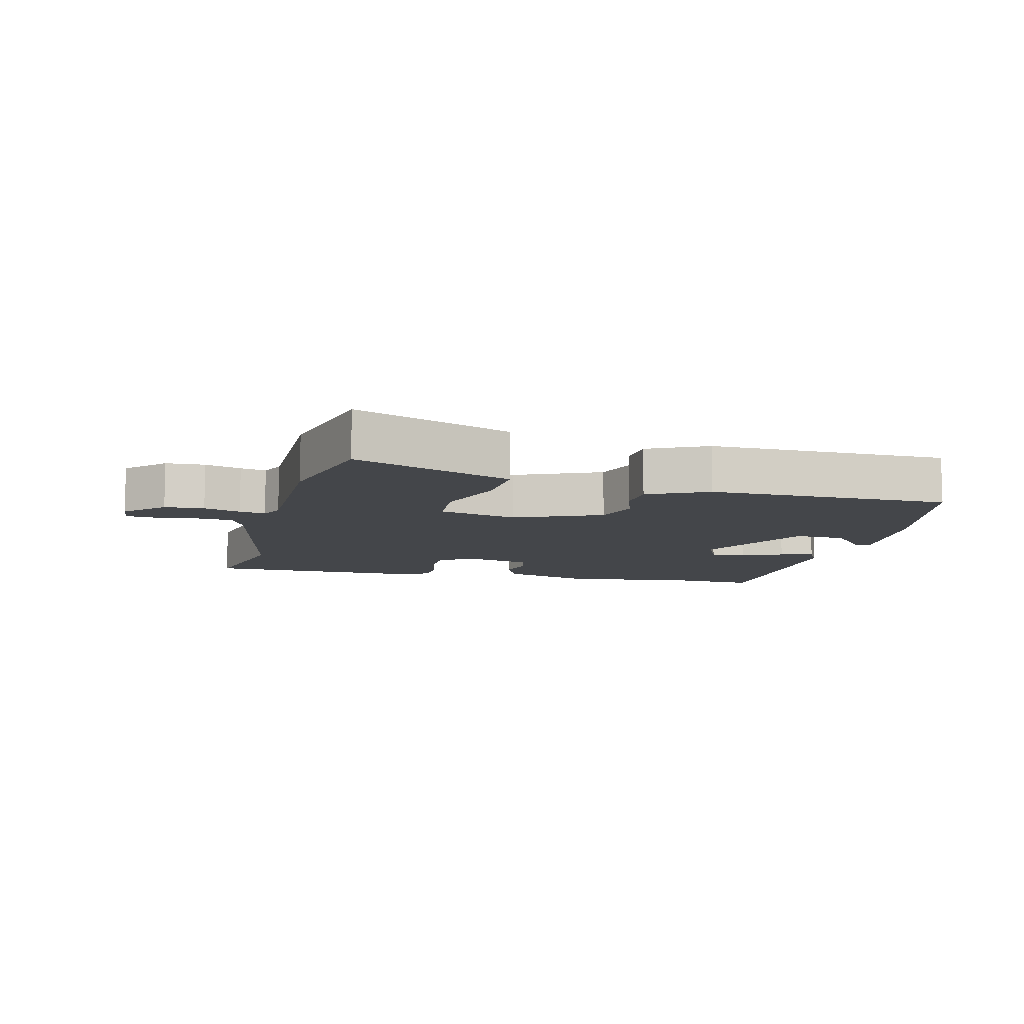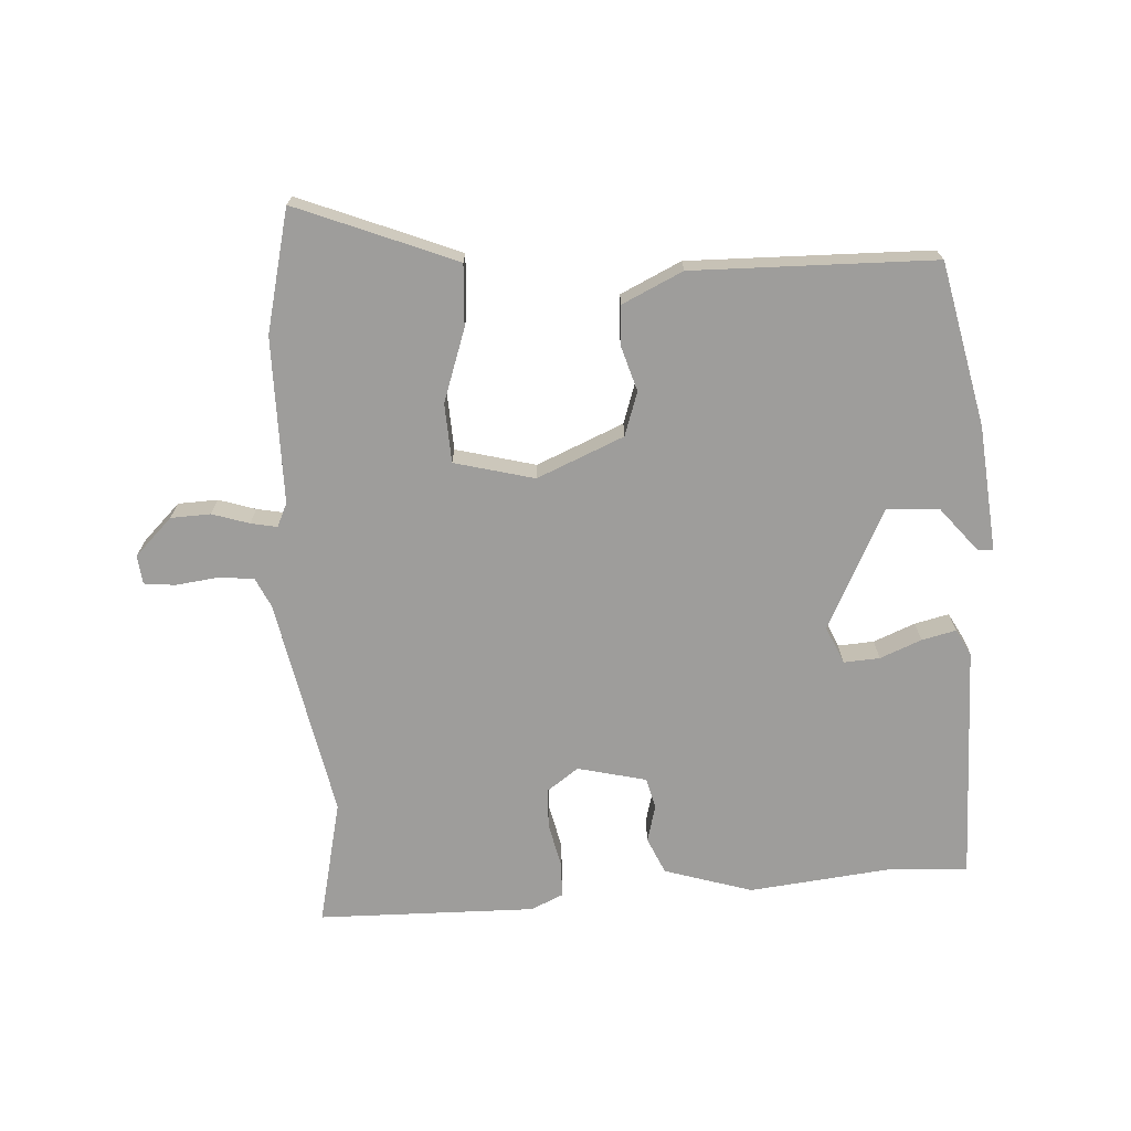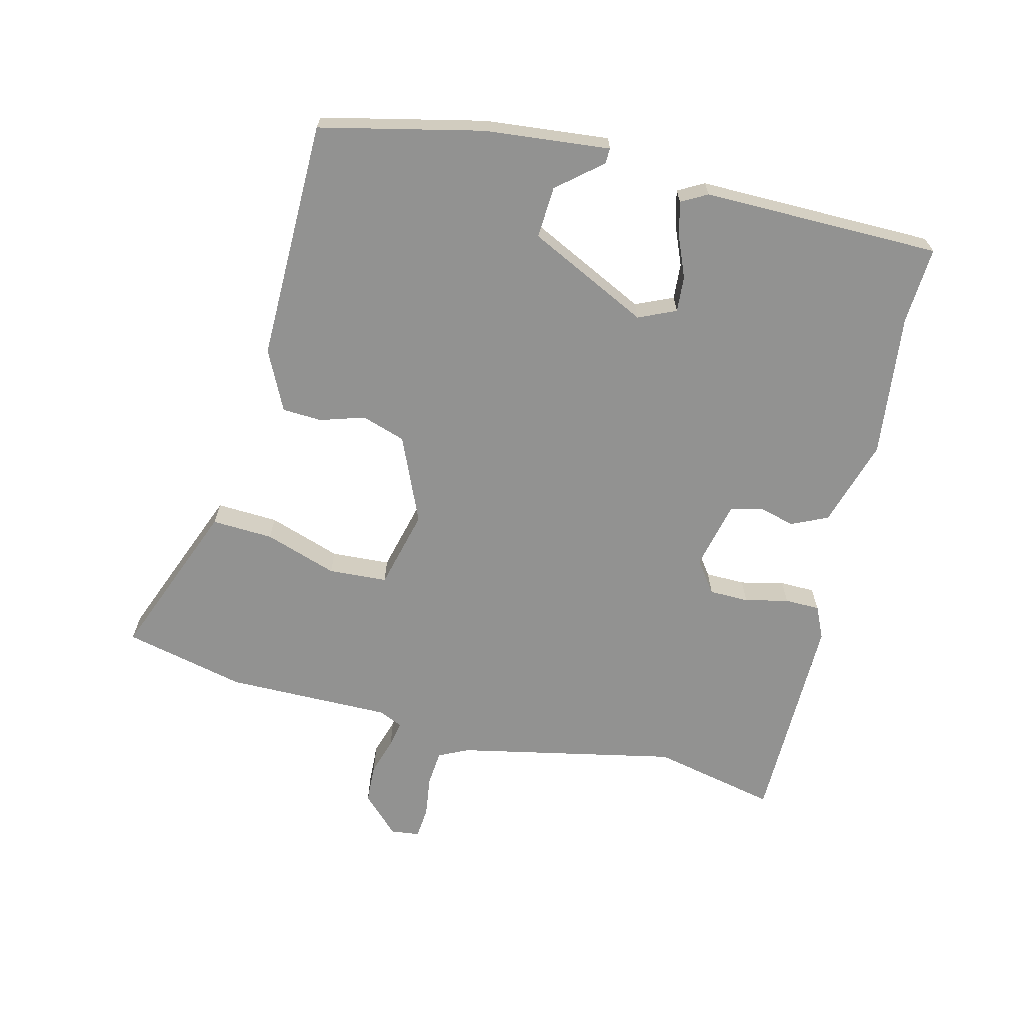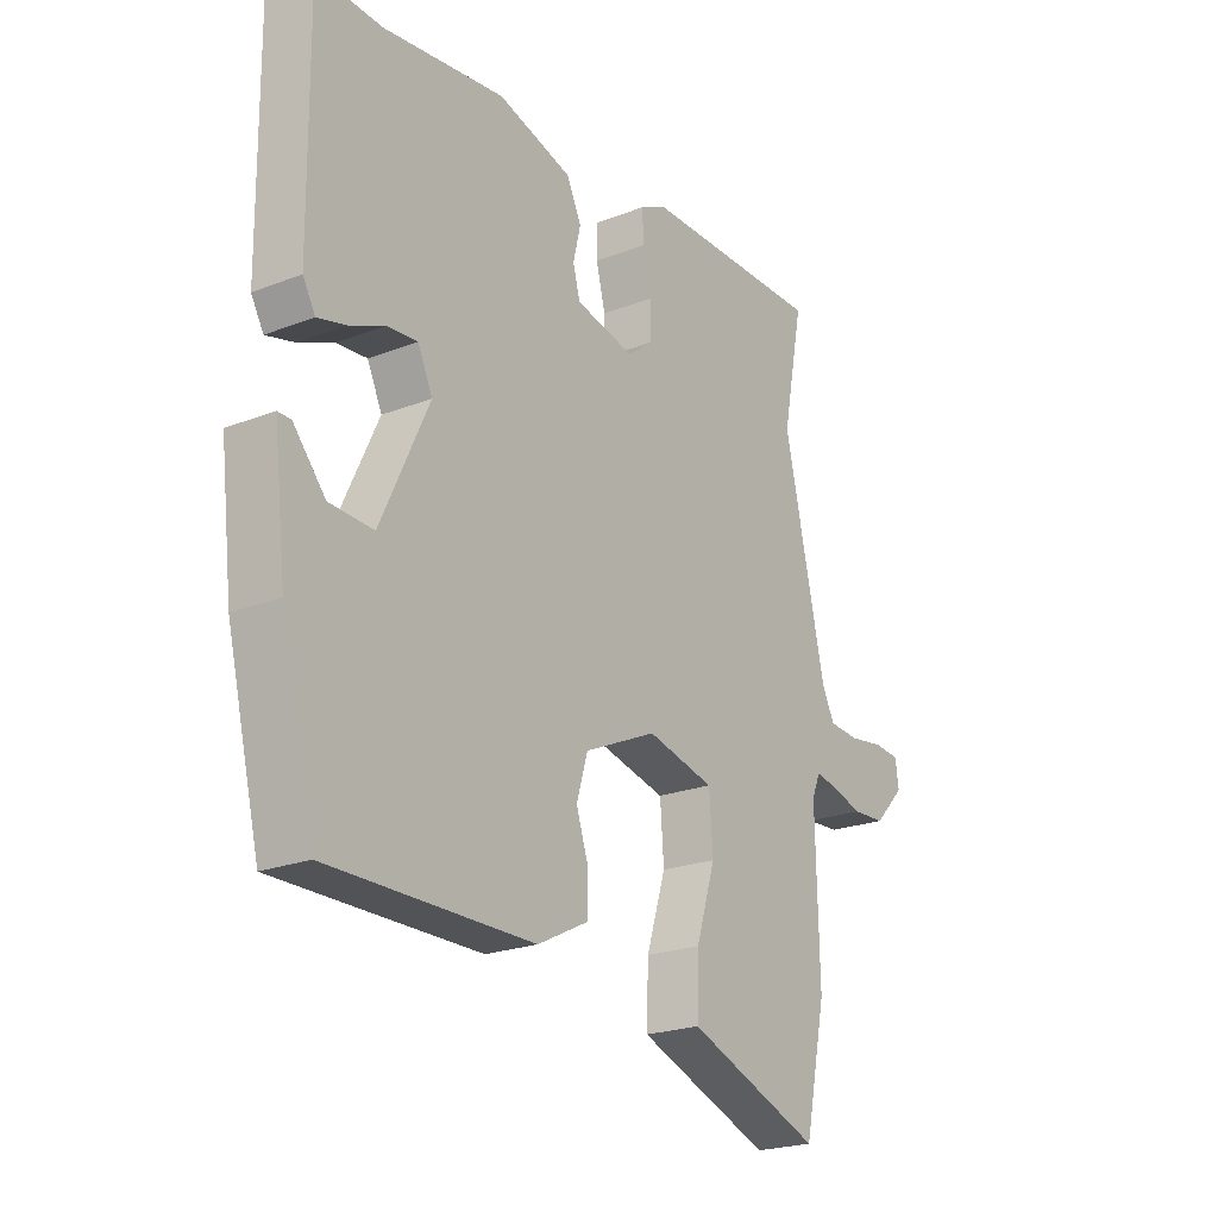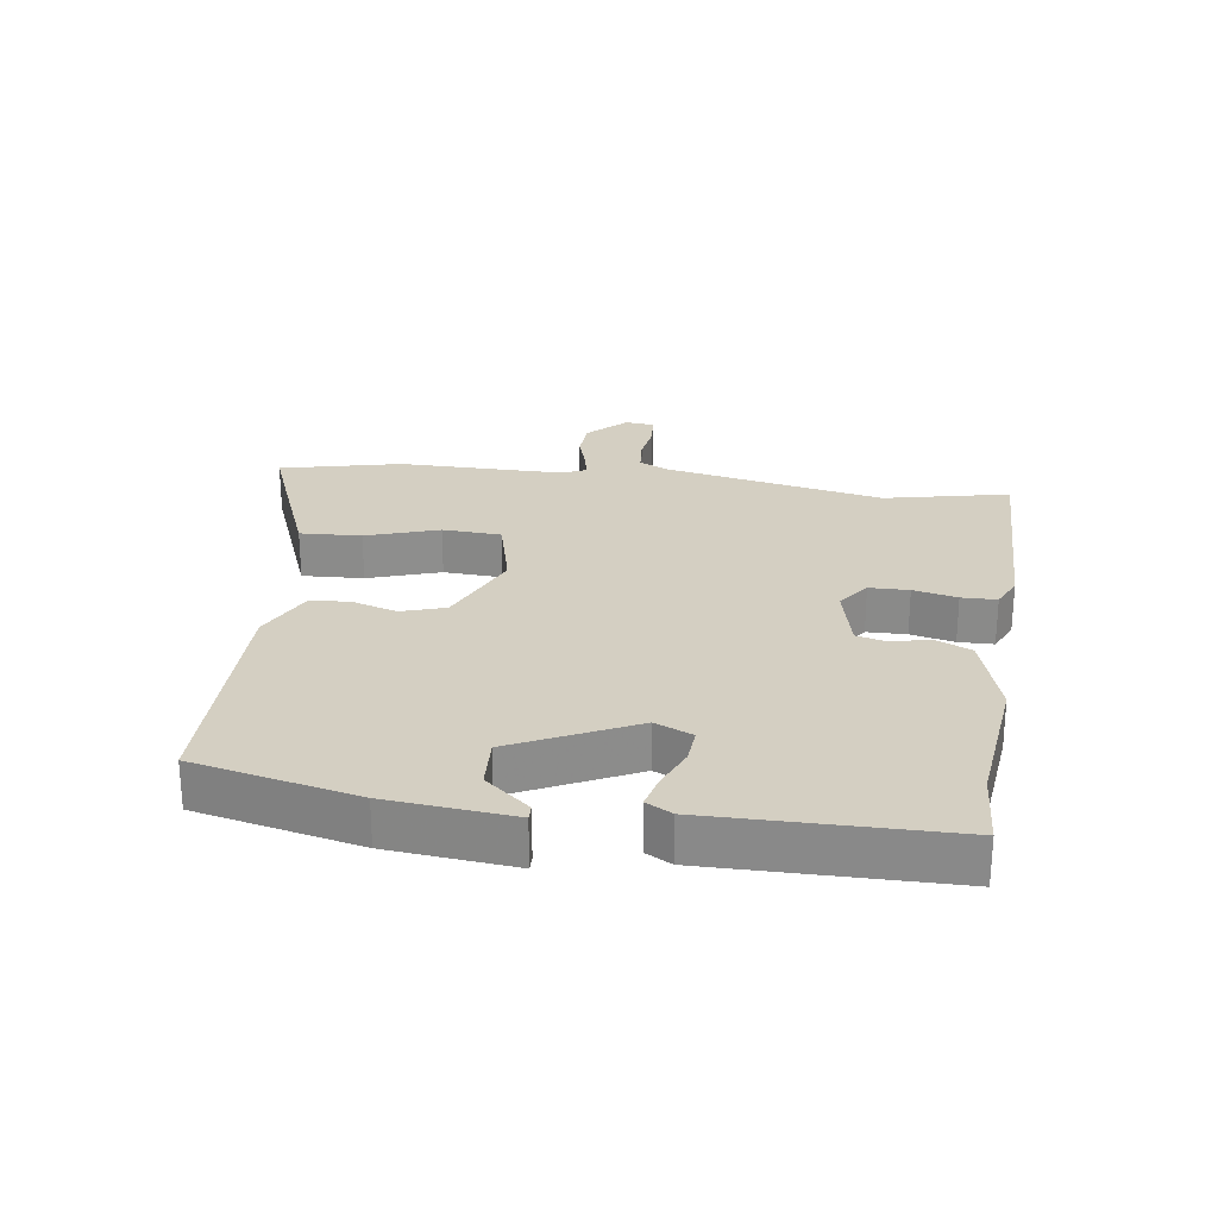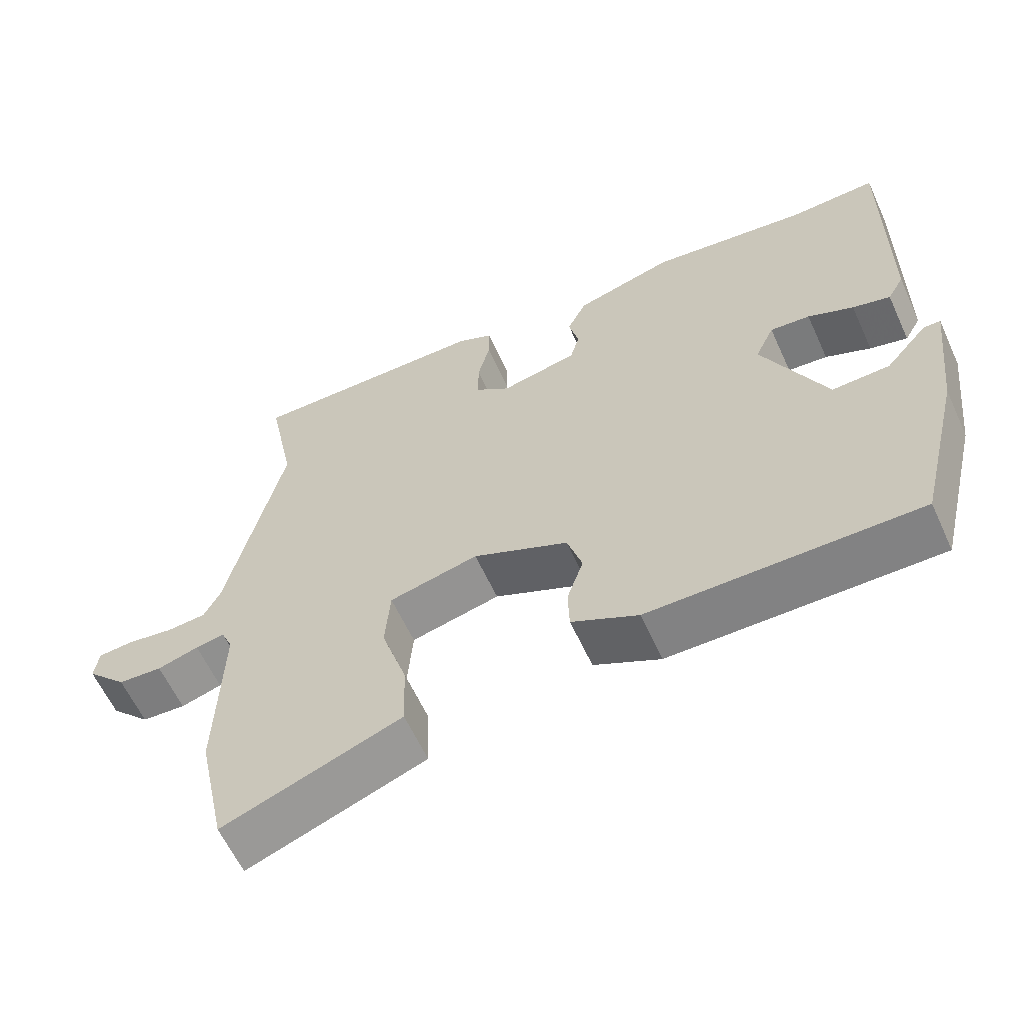
<metadata>
{"format":"obj","ext":"obj","renderer":"f3d","projection":"perspective","resolution":1024,"background":"white","views":[{"elev":-9.4,"azim":165.1,"up":"+Y"},{"elev":-70.4,"azim":-178.0,"up":"+Y"},{"elev":-66.3,"azim":-104.9,"up":"+Y"},{"elev":-22.4,"azim":-56.1,"up":"+Z"},{"elev":25.5,"azim":-83.0,"up":"+Y"},{"elev":-61.1,"azim":-155.4,"up":"+Z"}]}
</metadata>
<code>
v -0.469 0.07 -0.489
v -0.531 0.07 -0.236
v -0.554 0.07 -0.041
v -0.53 0.07 -0.041
v -0.471 0.07 -0.109
v -0.39 0.07 -0.112
v -0.301 0.07 0.078
v -0.328 0.07 0.136
v -0.384 0.07 0.131
v -0.448 0.07 0.103
v -0.501 0.07 0.089
v -0.524 0.07 0.129
v -0.528 0.07 0.501
v -0.407 0.07 0.496
v -0.183 0.07 0.526
v -0.045 0.07 0.487
v -0.018 0.07 0.431
v -0.032 0.07 0.373
v -0.019 0.07 0.325
v 0.089 0.07 0.302
v 0.138 0.07 0.339
v 0.138 0.07 0.401
v 0.121 0.07 0.469
v 0.121 0.07 0.524
v 0.171 0.07 0.548
v 0.51 0.07 0.551
v 0.471 0.07 0.355
v 0.548 0.07 0.013
v 0.571 0.07 -0.033
v 0.627 0.07 -0.037
v 0.692 0.07 -0.027
v 0.741 0.07 -0.031
v 0.747 0.07 -0.076
v 0.69 0.07 -0.135
v 0.628 0.07 -0.139
v 0.57 0.07 -0.122
v 0.529 0.07 -0.115
v 0.513 0.07 -0.152
v 0.519 0.07 -0.411
v 0.478 0.07 -0.602
v 0.335 0.07 -0.549
v 0.228 0.07 -0.509
v 0.231 0.07 -0.413
v 0.267 0.07 -0.299
v 0.26 0.07 -0.207
v 0.135 0.07 -0.178
v 0.001 0.07 -0.239
v -0.02 0.07 -0.308
v 0.003 0.07 -0.377
v 0.001 0.07 -0.439
v -0.092 0.07 -0.486
v -0.469 0 -0.489
v -0.531 0 -0.236
v -0.554 0 -0.041
v -0.53 0 -0.041
v -0.471 0 -0.109
v -0.39 0 -0.112
v -0.301 0 0.078
v -0.328 0 0.136
v -0.384 0 0.131
v -0.448 0 0.103
v -0.501 0 0.089
v -0.524 0 0.129
v -0.528 0 0.501
v -0.407 0 0.496
v -0.183 0 0.526
v -0.045 0 0.487
v -0.018 0 0.431
v -0.032 0 0.373
v -0.019 0 0.325
v 0.089 0 0.302
v 0.138 0 0.339
v 0.138 0 0.401
v 0.121 0 0.469
v 0.121 0 0.524
v 0.171 0 0.548
v 0.51 0 0.551
v 0.471 0 0.355
v 0.548 0 0.013
v 0.571 0 -0.033
v 0.627 0 -0.037
v 0.692 0 -0.027
v 0.741 0 -0.031
v 0.747 0 -0.076
v 0.69 0 -0.135
v 0.628 0 -0.139
v 0.57 0 -0.122
v 0.529 0 -0.115
v 0.513 0 -0.152
v 0.519 0 -0.411
v 0.478 0 -0.602
v 0.335 0 -0.549
v 0.228 0 -0.509
v 0.231 0 -0.413
v 0.267 0 -0.299
v 0.26 0 -0.207
v 0.135 0 -0.178
v 0.001 0 -0.239
v -0.02 0 -0.308
v 0.003 0 -0.377
v 0.001 0 -0.439
v -0.092 0 -0.486
f 48 49 50 51
f 47 48 51 1
f 41 42 43 44
f 41 44 45
f 38 39 40 41
f 37 38 41 45
f 33 34 35 36
f 33 36 37
f 30 31 32 33
f 29 30 33 37
f 28 29 37 45
f 24 25 26 27
f 22 23 24 27
f 21 22 27 28
f 20 21 28 45
f 15 16 17 18
f 14 15 18 19
f 13 14 19
f 12 13 19
f 9 10 11 12
f 8 9 12 19
f 7 8 19 20
f 2 3 4 5
f 47 1 2 5
f 46 47 5 6
f 20 45 46
f 6 7 20 46
f 102 101 100 99
f 52 102 99 98
f 95 94 93 92
f 96 95 92
f 92 91 90 89
f 96 92 89 88
f 87 86 85 84
f 88 87 84
f 84 83 82 81
f 88 84 81 80
f 96 88 80 79
f 78 77 76 75
f 78 75 74 73
f 79 78 73 72
f 96 79 72 71
f 69 68 67 66
f 70 69 66 65
f 70 65 64
f 70 64 63
f 63 62 61 60
f 70 63 60 59
f 71 70 59 58
f 56 55 54 53
f 56 53 52 98
f 57 56 98 97
f 97 96 71
f 97 71 58 57
f 1 52 53 2
f 2 53 54 3
f 3 54 55 4
f 4 55 56 5
f 5 56 57 6
f 6 57 58 7
f 7 58 59 8
f 8 59 60 9
f 9 60 61 10
f 10 61 62 11
f 11 62 63 12
f 12 63 64 13
f 13 64 65 14
f 14 65 66 15
f 15 66 67 16
f 16 67 68 17
f 17 68 69 18
f 18 69 70 19
f 19 70 71 20
f 20 71 72 21
f 21 72 73 22
f 22 73 74 23
f 23 74 75 24
f 24 75 76 25
f 25 76 77 26
f 26 77 78 27
f 27 78 79 28
f 28 79 80 29
f 29 80 81 30
f 30 81 82 31
f 31 82 83 32
f 32 83 84 33
f 33 84 85 34
f 34 85 86 35
f 35 86 87 36
f 36 87 88 37
f 37 88 89 38
f 38 89 90 39
f 39 90 91 40
f 40 91 92 41
f 41 92 93 42
f 42 93 94 43
f 43 94 95 44
f 44 95 96 45
f 45 96 97 46
f 46 97 98 47
f 47 98 99 48
f 48 99 100 49
f 49 100 101 50
f 50 101 102 51
f 51 102 52 1

</code>
